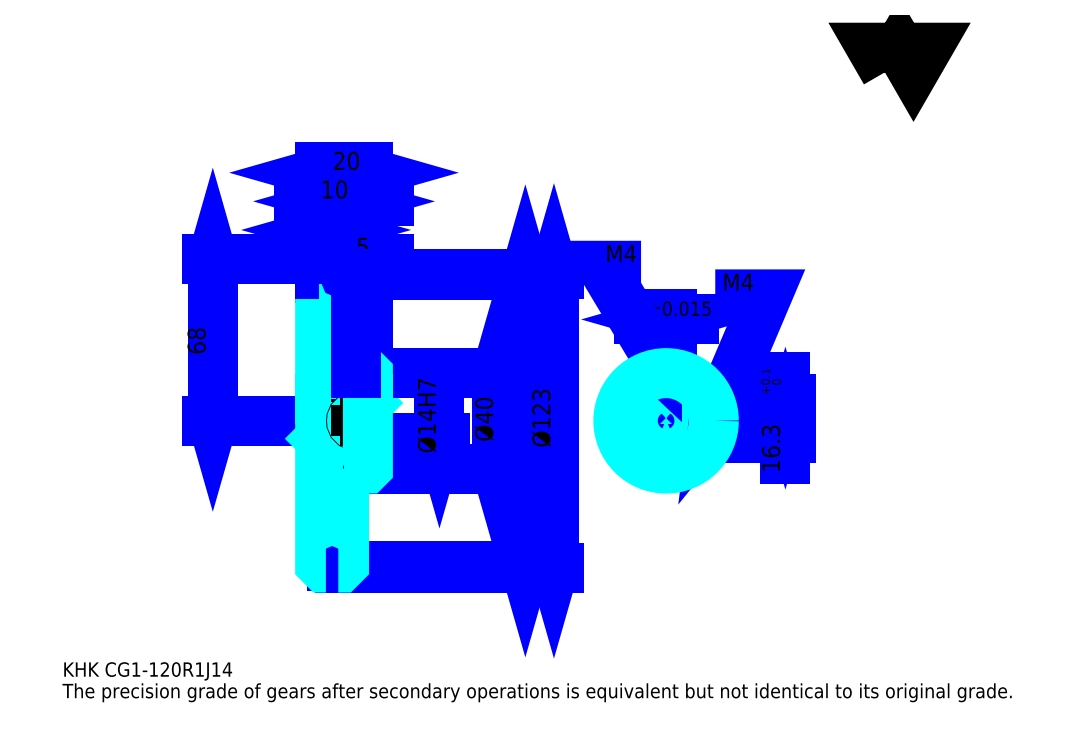
<metadata>
{"format":"dxf","ext":"dxf","renderer":"ezdxf+matplotlib","layout":"modelspace","background":"white","min_lineweight":24,"dpi":150}
</metadata>
<code>
0
SECTION
2
ENTITIES
0
TEXT
8
0
10
15
20
16.5
40
6
41
1
1
KHK CG1-120R1J14
7
KANJI
50
0
51
0
0
TEXT
8
0
10
15
20
7.5
40
6
41
1
1
The precision grade of gears after secondary operations is equivalent but not identical to its original grade.
7
KANJI
50
0
51
0
0
TEXT
8
0
10
15
20
270
40
6.75
41
1
1

7
KANJI
50
0
51
0
0
POLYLINE
8
0
66
     1
70
     2
0
VERTEX
8
0
10
360
20
270
0
VERTEX
8
0
10
354.1
20
280.1
0
VERTEX
8
0
10
377.5
20
280.1
0
VERTEX
8
0
10
371.7
20
270
0
VERTEX
8
0
10
365.9
20
280.1
0
VERTEX
8
0
10
360
20
270
0
SEQEND
0
LINE
8
DASHDOT
10
127.5
20
191.8
11
128.5
21
191.8
0
LINE
8
DASHDOT
10
128
20
196.2
11
128
21
57.75
0
LINE
8
0
10
209
20
184.8
11
209
21
62.75
0
POLYLINE
8
0
66
     1
70
     2
0
VERTEX
8
0
10
210.5
20
179.5
0
VERTEX
8
0
10
209
20
184.8
0
VERTEX
8
0
10
207.5
20
179.5
0
SEQEND
0
POLYLINE
8
0
66
     1
70
     2
0
VERTEX
8
0
10
207.5
20
68
0
VERTEX
8
0
10
209
20
62.75
0
VERTEX
8
0
10
210.5
20
68
0
SEQEND
0
LINE
8
0
10
143
20
184.8
11
211.2
21
184.8
0
LINE
8
0
10
143
20
62.75
11
211.2
21
62.75
0
TEXT
8
0
10
207.5
20
112.5
40
7.5
41
1
1
%%c122
7
KANJI
50
90
51
0
0
LINE
8
0
10
221
20
185.2
11
221
21
62.25
0
POLYLINE
8
0
66
     1
70
     2
0
VERTEX
8
0
10
222.5
20
180
0
VERTEX
8
0
10
221
20
185.2
0
VERTEX
8
0
10
219.5
20
180
0
SEQEND
0
POLYLINE
8
0
66
     1
70
     2
0
VERTEX
8
0
10
219.5
20
67.5
0
VERTEX
8
0
10
221
20
62.25
0
VERTEX
8
0
10
222.5
20
67.5
0
SEQEND
0
LINE
8
0
10
143
20
185.2
11
223.2
21
185.2
0
LINE
8
0
10
143
20
62.25
11
223.2
21
62.25
0
TEXT
8
0
10
219.5
20
112.5
40
7.5
41
1
1
%%c123
7
KANJI
50
90
51
0
0
LINE
8
0
10
78
20
123.8
11
78
21
191.8
0
POLYLINE
8
0
66
     1
70
     2
0
VERTEX
8
0
10
76.5
20
129
0
VERTEX
8
0
10
78
20
123.8
0
VERTEX
8
0
10
79.5
20
129
0
SEQEND
0
POLYLINE
8
0
66
     1
70
     2
0
VERTEX
8
0
10
79.5
20
186.5
0
VERTEX
8
0
10
78
20
191.8
0
VERTEX
8
0
10
76.5
20
186.5
0
SEQEND
0
LINE
8
0
10
123
20
123.8
11
75.75
21
123.8
0
LINE
8
0
10
127.5
20
191.8
11
75.75
21
191.8
0
TEXT
8
0
10
75
20
151.4
40
7.5
41
1
1
68
7
KANJI
50
90
51
0
0
LINE
8
0
10
152
20
215.8
11
124
21
215.8
0
POLYLINE
8
0
66
     1
70
     2
0
VERTEX
8
0
10
127.8
20
214.2
0
VERTEX
8
0
10
133
20
215.8
0
VERTEX
8
0
10
127.8
20
217.2
0
SEQEND
0
POLYLINE
8
0
66
     1
70
     2
0
VERTEX
8
0
10
148.2
20
217.2
0
VERTEX
8
0
10
143
20
215.8
0
VERTEX
8
0
10
148.2
20
214.2
0
SEQEND
0
LINE
8
0
10
133
20
185.2
11
133
21
218
0
TEXT
8
0
10
133.1
20
216.9
40
7.5
41
1
1
10
7
KANJI
50
0
51
0
0
LINE
8
0
10
137
20
203.8
11
114
21
203.8
0
POLYLINE
8
0
66
     1
70
     2
0
VERTEX
8
0
10
117.8
20
202.2
0
VERTEX
8
0
10
123
20
203.8
0
VERTEX
8
0
10
117.8
20
205.2
0
SEQEND
0
POLYLINE
8
0
66
     1
70
     2
0
VERTEX
8
0
10
133.2
20
205.2
0
VERTEX
8
0
10
128
20
203.8
0
VERTEX
8
0
10
133.2
20
202.2
0
SEQEND
0
LINE
8
0
10
128
20
185.2
11
128
21
206
0
TEXT
8
0
10
123.1
20
204.9
40
7.5
41
1
1
5
7
KANJI
50
0
51
0
0
ARC
8
DASHDOT
10
128
20
191.8
40
7.88
50
220
51
320
0
ARC
8
DASHDOT
10
128
20
55.75
40
7.88
50
40
51
140
0
ARC
8
0
10
128
20
191.8
40
9.25
50
237.3
51
302.7
0
ARC
8
0
10
128
20
55.75
40
9.25
50
57.28
51
122.7
0
ARC
8
0
10
128
20
191.8
40
7
50
248.2
51
291.8
0
ARC
8
0
10
128
20
55.75
40
7
50
68.21
51
111.8
0
LINE
8
DASHDOT
10
123
20
123.8
11
147.5
21
123.8
0
LINE
8
0
10
133
20
183.8
11
133
21
185.2
0
LINE
8
0
10
123
20
183.8
11
123
21
185.2
0
LINE
8
0
10
143
20
143.2
11
143
21
185.2
0
LINE
8
0
10
133
20
143.8
11
143
21
143.8
0
LINE
8
0
10
133
20
103.8
11
143
21
103.8
0
LINE
8
0
10
131.5
20
185.2
11
143
21
185.2
0
LINE
8
0
10
128
20
184.8
11
143
21
184.8
0
LINE
8
0
10
128
20
62.75
11
143
21
62.75
0
LINE
8
0
10
131.5
20
62.25
11
143
21
62.25
0
LINE
8
0
10
143
20
131.2
11
142.5
21
130.8
0
LINE
8
0
10
143
20
116.2
11
142.5
21
116.8
0
LINE
8
0
10
123
20
116.2
11
123.5
21
116.8
0
POLYLINE
8
0
66
     1
70
     2
0
VERTEX
8
0
10
125.4
20
185.2
0
VERTEX
8
0
10
124.5
20
185.2
0
VERTEX
8
0
10
123
20
183.8
0
VERTEX
8
0
10
123
20
116.2
0
SEQEND
0
POLYLINE
8
0
66
     1
70
     2
0
VERTEX
8
0
10
123
20
116.2
0
VERTEX
8
0
10
123
20
63.75
0
VERTEX
8
0
10
124.5
20
62.25
0
VERTEX
8
0
10
125.4
20
62.25
0
SEQEND
0
POLYLINE
8
0
66
     1
70
     2
0
VERTEX
8
0
10
123
20
131.2
0
VERTEX
8
0
10
123.5
20
130.8
0
VERTEX
8
0
10
123.5
20
116.8
0
VERTEX
8
0
10
142.5
20
116.8
0
VERTEX
8
0
10
142.5
20
130.8
0
VERTEX
8
0
10
123.5
20
130.8
0
SEQEND
0
LINE
8
0
10
123
20
227.8
11
143
21
227.8
0
POLYLINE
8
0
66
     1
70
     2
0
VERTEX
8
0
10
128.2
20
229.2
0
VERTEX
8
0
10
123
20
227.8
0
VERTEX
8
0
10
128.2
20
226.2
0
SEQEND
0
POLYLINE
8
0
66
     1
70
     2
0
VERTEX
8
0
10
137.8
20
226.2
0
VERTEX
8
0
10
143
20
227.8
0
VERTEX
8
0
10
137.8
20
229.2
0
SEQEND
0
LINE
8
0
10
123
20
185.2
11
123
21
230
0
LINE
8
0
10
143
20
185.2
11
143
21
230
0
TEXT
8
0
10
128.1
20
228.9
40
7.5
41
1
1
20
7
KANJI
50
0
51
0
0
LINE
8
0
10
142
20
215.8
11
114
21
215.8
0
POLYLINE
8
0
66
     1
70
     2
0
VERTEX
8
0
10
117.8
20
214.2
0
VERTEX
8
0
10
123
20
215.8
0
VERTEX
8
0
10
117.8
20
217.2
0
SEQEND
0
POLYLINE
8
0
66
     1
70
     2
0
VERTEX
8
0
10
138.2
20
217.2
0
VERTEX
8
0
10
133
20
215.8
0
VERTEX
8
0
10
138.2
20
214.2
0
SEQEND
0
TEXT
8
0
10
123.1
20
216.9
40
7.5
41
1
1
10
7
KANJI
50
0
51
0
0
LINE
8
0
10
197
20
143.8
11
197
21
103.8
0
POLYLINE
8
0
66
     1
70
     2
0
VERTEX
8
0
10
198.5
20
138.5
0
VERTEX
8
0
10
197
20
143.8
0
VERTEX
8
0
10
195.5
20
138.5
0
SEQEND
0
POLYLINE
8
0
66
     1
70
     2
0
VERTEX
8
0
10
195.5
20
109
0
VERTEX
8
0
10
197
20
103.8
0
VERTEX
8
0
10
198.5
20
109
0
SEQEND
0
LINE
8
0
10
143
20
143.8
11
199.2
21
143.8
0
LINE
8
0
10
143
20
103.8
11
199.2
21
103.8
0
TEXT
8
0
10
195.5
20
114.9
40
7.5
41
1
1
%%c40
7
KANJI
50
90
51
0
0
LINE
8
DASHDOT
10
268
20
151.2
11
268
21
99.25
0
LINE
8
DASHDOT
10
243.5
20
123.8
11
292.5
21
123.8
0
LINE
8
0
10
279.5
20
166.2
11
256.5
21
166.2
0
POLYLINE
8
0
66
     1
70
     2
0
VERTEX
8
0
10
260.2
20
164.8
0
VERTEX
8
0
10
265.5
20
166.2
0
VERTEX
8
0
10
260.2
20
167.8
0
SEQEND
0
POLYLINE
8
0
66
     1
70
     2
0
VERTEX
8
0
10
275.8
20
167.8
0
VERTEX
8
0
10
270.5
20
166.2
0
VERTEX
8
0
10
275.8
20
164.8
0
SEQEND
0
LINE
8
0
10
265.5
20
133.1
11
265.5
21
168.5
0
LINE
8
0
10
270.5
20
133.1
11
270.5
21
168.5
0
TEXT
8
0
10
252.5
20
167.8
40
7.5
41
1
1
5
7
KANJI
50
0
51
0
0
TEXT
8
0
10
259.9
20
167.8
40
6
41
1
1
%%p0.015
7
KANJI
50
0
51
0
0
LINE
8
0
10
318
20
107.8
11
318
21
142.1
0
POLYLINE
8
0
66
     1
70
     2
0
VERTEX
8
0
10
316.5
20
138.3
0
VERTEX
8
0
10
318
20
133.1
0
VERTEX
8
0
10
319.5
20
138.3
0
SEQEND
0
POLYLINE
8
0
66
     1
70
     2
0
VERTEX
8
0
10
319.5
20
111.5
0
VERTEX
8
0
10
318
20
116.8
0
VERTEX
8
0
10
316.5
20
111.5
0
SEQEND
0
LINE
8
0
10
270.5
20
133.1
11
320.2
21
133.1
0
LINE
8
0
10
268
20
116.8
11
320.2
21
116.8
0
TEXT
8
0
10
315.8
20
101.9
40
7.5
41
1
1
16.3
7
KANJI
50
90
51
0
0
TEXT
8
0
10
316.2
20
134.3
40
3.75
41
1
1

7
KANJI
50
90
51
0
0
TEXT
8
0
10
311.5
20
134.3
40
3.75
41
1
1
+
7
KANJI
50
90
51
0
0
TEXT
8
0
10
316.2
20
138.5
40
3.75
41
1
1
0
7
KANJI
50
90
51
0
0
TEXT
8
0
10
311.5
20
138.5
40
3.75
41
1
1
0.1
7
KANJI
50
90
51
0
0
ARC
8
0
10
268
20
123.8
40
7
50
110.9
51
69.08
0
POLYLINE
8
0
66
     1
70
     2
0
VERTEX
8
0
10
270.5
20
130.3
0
VERTEX
8
0
10
270.5
20
133.1
0
VERTEX
8
0
10
265.5
20
133.1
0
VERTEX
8
0
10
265.5
20
130.3
0
SEQEND
0
LINE
8
0
10
123
20
133.1
11
143
21
133.1
0
POLYLINE
8
DASHDOT
66
     1
70
     2
0
VERTEX
8
DASHDOT
10
138
20
148.2
0
VERTEX
8
DASHDOT
10
138
20
128.6
0
SEQEND
0
POLYLINE
8
0
66
     1
70
     2
0
VERTEX
8
0
10
140
20
143.8
0
VERTEX
8
0
10
140
20
133.1
0
SEQEND
0
POLYLINE
8
0
66
     1
70
     2
0
VERTEX
8
0
10
136
20
143.8
0
VERTEX
8
0
10
136
20
133.1
0
SEQEND
0
POLYLINE
8
0
66
     1
70
     2
0
VERTEX
8
0
10
139.6
20
143.8
0
VERTEX
8
0
10
139.6
20
133.1
0
SEQEND
0
POLYLINE
8
0
66
     1
70
     2
0
VERTEX
8
0
10
136.4
20
143.8
0
VERTEX
8
0
10
136.4
20
133.1
0
SEQEND
0
POLYLINE
8
0
66
     1
70
     2
0
VERTEX
8
0
10
266
20
133.1
0
VERTEX
8
0
10
266
20
143.6
0
SEQEND
0
POLYLINE
8
0
66
     1
70
     2
0
VERTEX
8
0
10
270
20
133.1
0
VERTEX
8
0
10
270
20
143.6
0
SEQEND
0
POLYLINE
8
0
66
     1
70
     2
0
VERTEX
8
0
10
266.4
20
133.1
0
VERTEX
8
0
10
266.4
20
143.7
0
SEQEND
0
POLYLINE
8
0
66
     1
70
     2
0
VERTEX
8
0
10
269.6
20
133.1
0
VERTEX
8
0
10
269.6
20
143.7
0
SEQEND
0
POLYLINE
8
0
66
     1
70
     2
0
VERTEX
8
0
10
268
20
143.8
0
VERTEX
8
0
10
241
20
188.8
0
VERTEX
8
0
10
257.5
20
188.8
0
SEQEND
0
POLYLINE
8
0
66
     1
70
     2
0
VERTEX
8
0
10
264
20
147.5
0
VERTEX
8
0
10
268
20
143.8
0
VERTEX
8
0
10
266.6
20
149
0
SEQEND
0
TEXT
8
0
10
242.5
20
190.2
40
7.2
41
1
1
M4
7
KANJI
50
0
51
0
0
CIRCLE
8
0
10
138
20
123.8
40
2
0
CIRCLE
8
0
10
138
20
123.8
40
1.62
0
POLYLINE
8
DASHDOT
66
     1
70
     2
0
VERTEX
8
DASHDOT
10
131.5
20
123.8
0
VERTEX
8
DASHDOT
10
144.5
20
123.8
0
SEQEND
0
POLYLINE
8
DASHDOT
66
     1
70
     2
0
VERTEX
8
DASHDOT
10
138
20
117.2
0
VERTEX
8
DASHDOT
10
138
20
130.2
0
SEQEND
0
LINE
8
0
10
138
20
143.8
11
138
21
185.2
0
POLYLINE
8
0
66
     1
70
     2
0
VERTEX
8
0
10
274.7
20
125.8
0
VERTEX
8
0
10
287.9
20
125.8
0
SEQEND
0
POLYLINE
8
0
66
     1
70
     2
0
VERTEX
8
0
10
274.7
20
121.8
0
VERTEX
8
0
10
287.9
20
121.8
0
SEQEND
0
POLYLINE
8
0
66
     1
70
     2
0
VERTEX
8
0
10
274.8
20
125.4
0
VERTEX
8
0
10
287.9
20
125.4
0
SEQEND
0
POLYLINE
8
0
66
     1
70
     2
0
VERTEX
8
0
10
274.8
20
122.1
0
VERTEX
8
0
10
287.9
20
122.1
0
SEQEND
0
POLYLINE
8
0
66
     1
70
     2
0
VERTEX
8
0
10
288
20
123.8
0
VERTEX
8
0
10
310.5
20
176.8
0
VERTEX
8
0
10
288.6
20
176.8
0
SEQEND
0
POLYLINE
8
0
66
     1
70
     2
0
VERTEX
8
0
10
288.7
20
129.2
0
VERTEX
8
0
10
288
20
123.8
0
VERTEX
8
0
10
291.4
20
128
0
SEQEND
0
TEXT
8
0
10
291.6
20
178.2
40
7.2
41
1
1
M4
7
KANJI
50
0
51
0
0
LINE
8
0
10
173
20
130.8
11
173
21
116.8
0
POLYLINE
8
0
66
     1
70
     2
0
VERTEX
8
0
10
171.5
20
122
0
VERTEX
8
0
10
173
20
116.8
0
VERTEX
8
0
10
174.5
20
122
0
SEQEND
0
LINE
8
0
10
143
20
116.8
11
175.2
21
116.8
0
TEXT
8
0
10
171.5
20
110.1
40
7.5
41
1
1
%%c14H7
7
KANJI
50
90
51
0
0
POLYLINE
8
0
66
     1
70
     2
0
VERTEX
8
0
10
133
20
143.8
0
VERTEX
8
0
10
133
20
183.8
0
VERTEX
8
0
10
131.5
20
185.2
0
VERTEX
8
0
10
130.6
20
185.2
0
SEQEND
0
POLYLINE
8
0
66
     1
70
     2
0
VERTEX
8
0
10
130.6
20
62.25
0
VERTEX
8
0
10
131.5
20
62.25
0
VERTEX
8
0
10
133
20
63.75
0
VERTEX
8
0
10
133
20
103.8
0
SEQEND
0
POLYLINE
8
0
66
     1
70
     2
0
VERTEX
8
0
10
133
20
103.8
0
VERTEX
8
0
10
142.5
20
103.8
0
VERTEX
8
0
10
143
20
104.2
0
VERTEX
8
0
10
143
20
143.2
0
VERTEX
8
0
10
142.5
20
143.8
0
VERTEX
8
0
10
133
20
143.8
0
SEQEND
0
CIRCLE
8
0
10
268
20
123.8
40
20
0
LINE
8
0
10
152
20
191.8
11
129
21
191.8
0
POLYLINE
8
0
66
     1
70
     2
0
VERTEX
8
0
10
132.8
20
190.2
0
VERTEX
8
0
10
138
20
191.8
0
VERTEX
8
0
10
132.8
20
193.2
0
SEQEND
0
POLYLINE
8
0
66
     1
70
     2
0
VERTEX
8
0
10
148.2
20
193.2
0
VERTEX
8
0
10
143
20
191.8
0
VERTEX
8
0
10
148.2
20
190.2
0
SEQEND
0
LINE
8
0
10
138
20
185.2
11
138
21
194
0
TEXT
8
0
10
138.1
20
192.9
40
7.5
41
1
1
5
7
KANJI
50
0
51
0
0
LINE
8
0
10
138
20
143.8
11
138
21
185.2
0
ENDSEC
0
EOF

</code>
